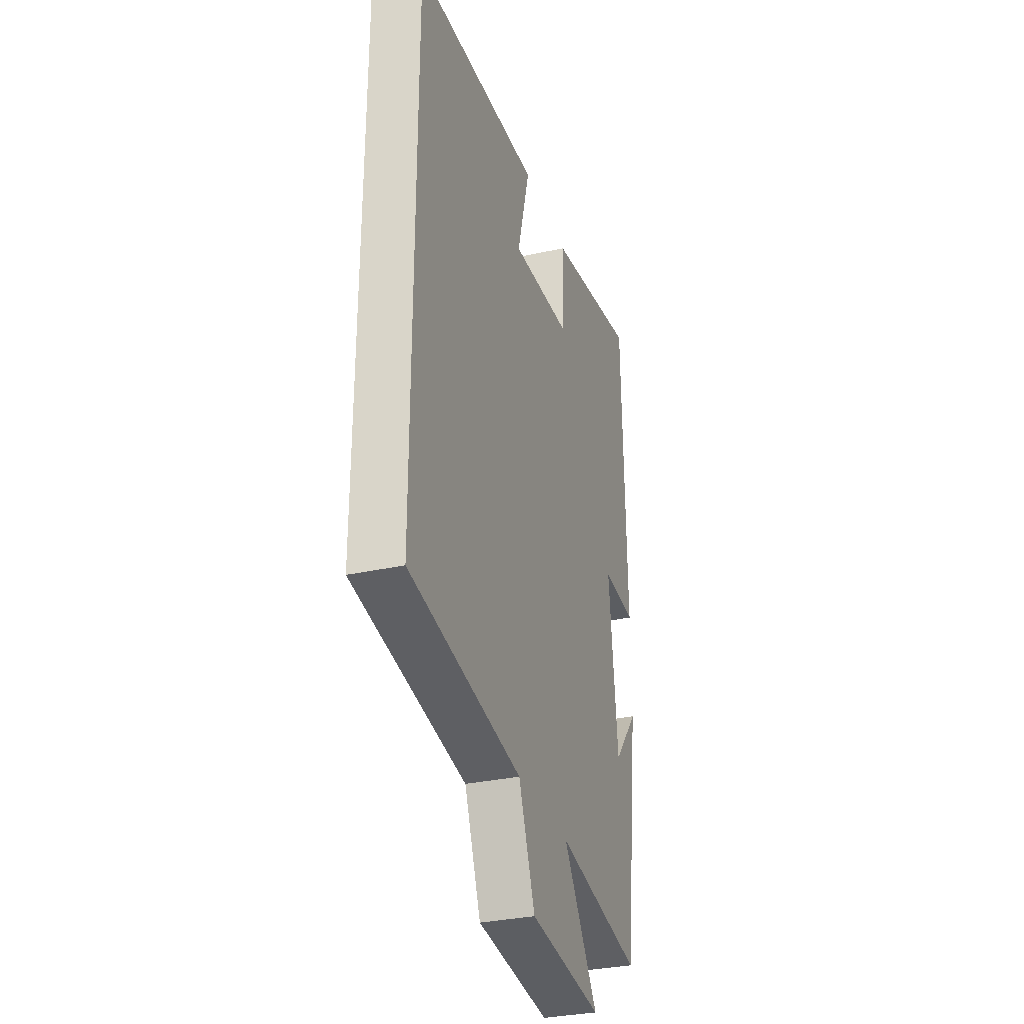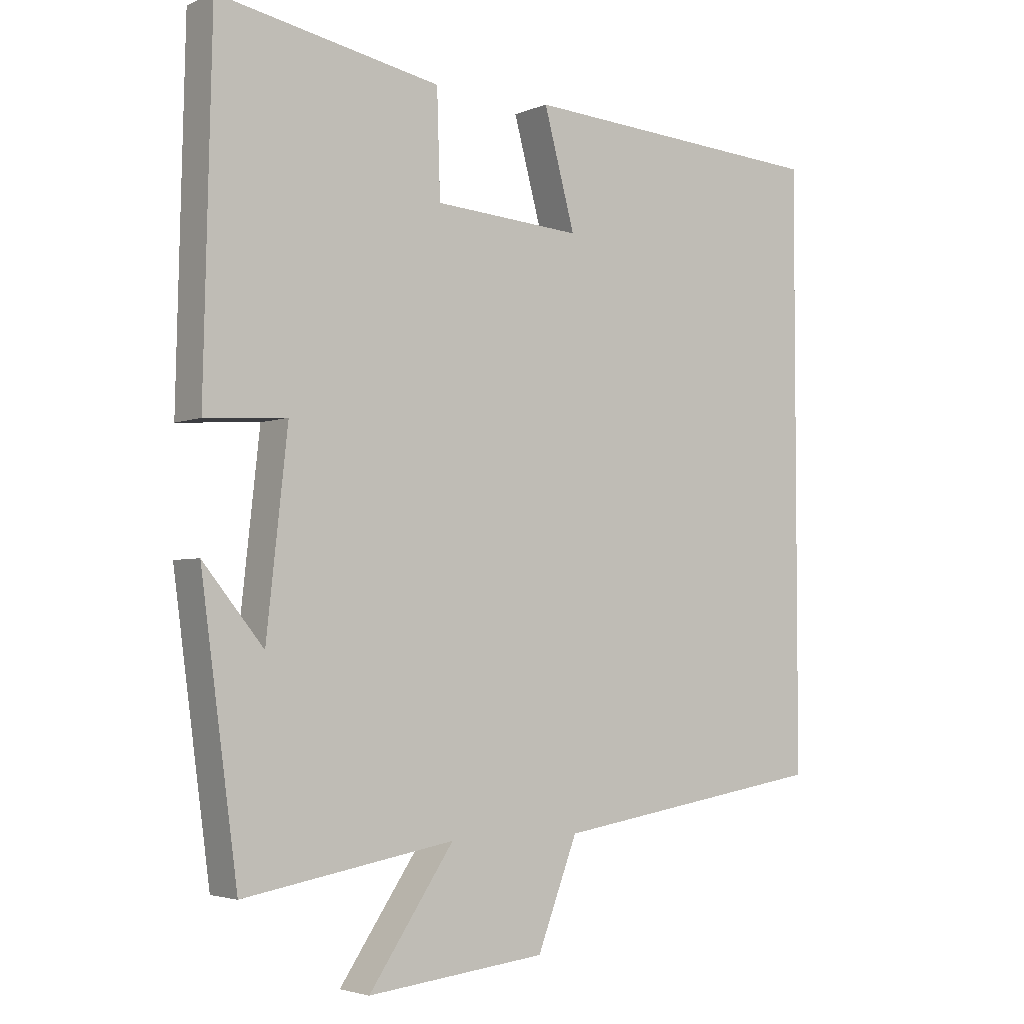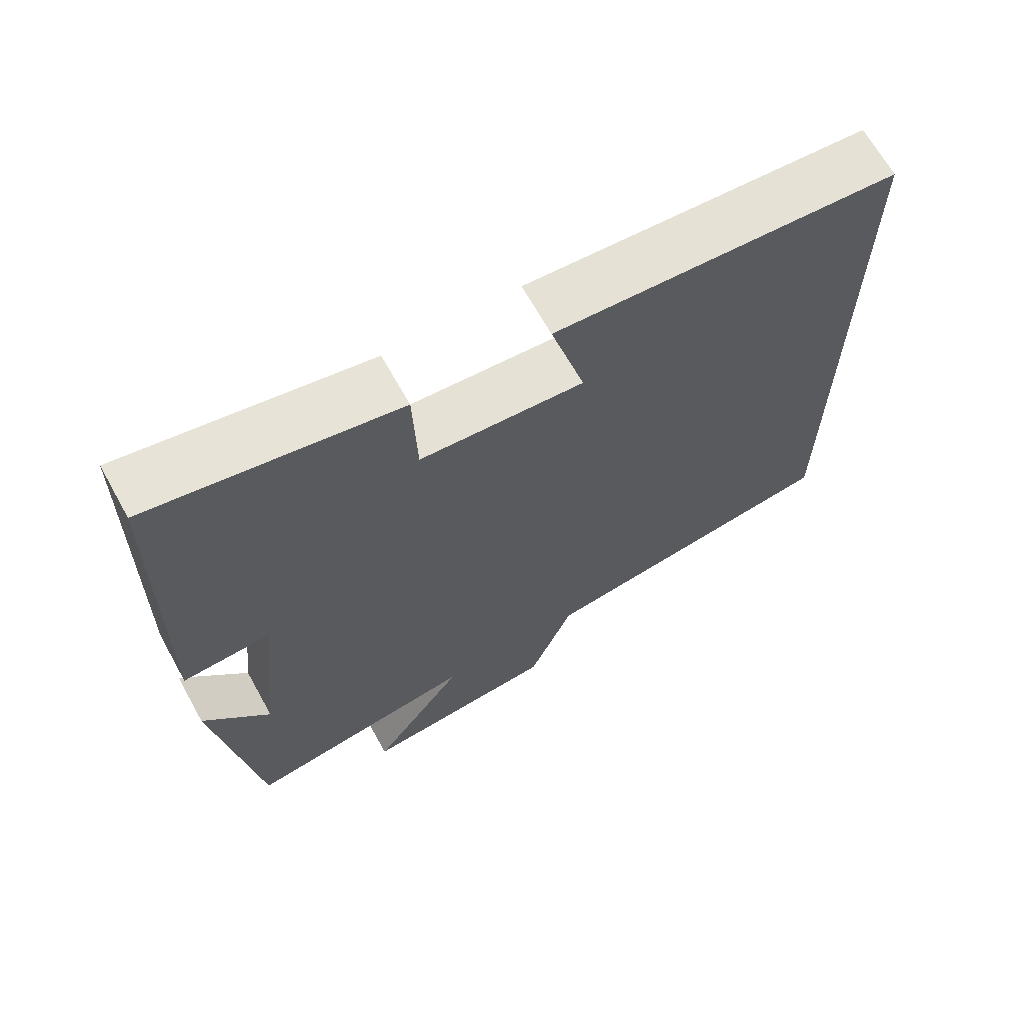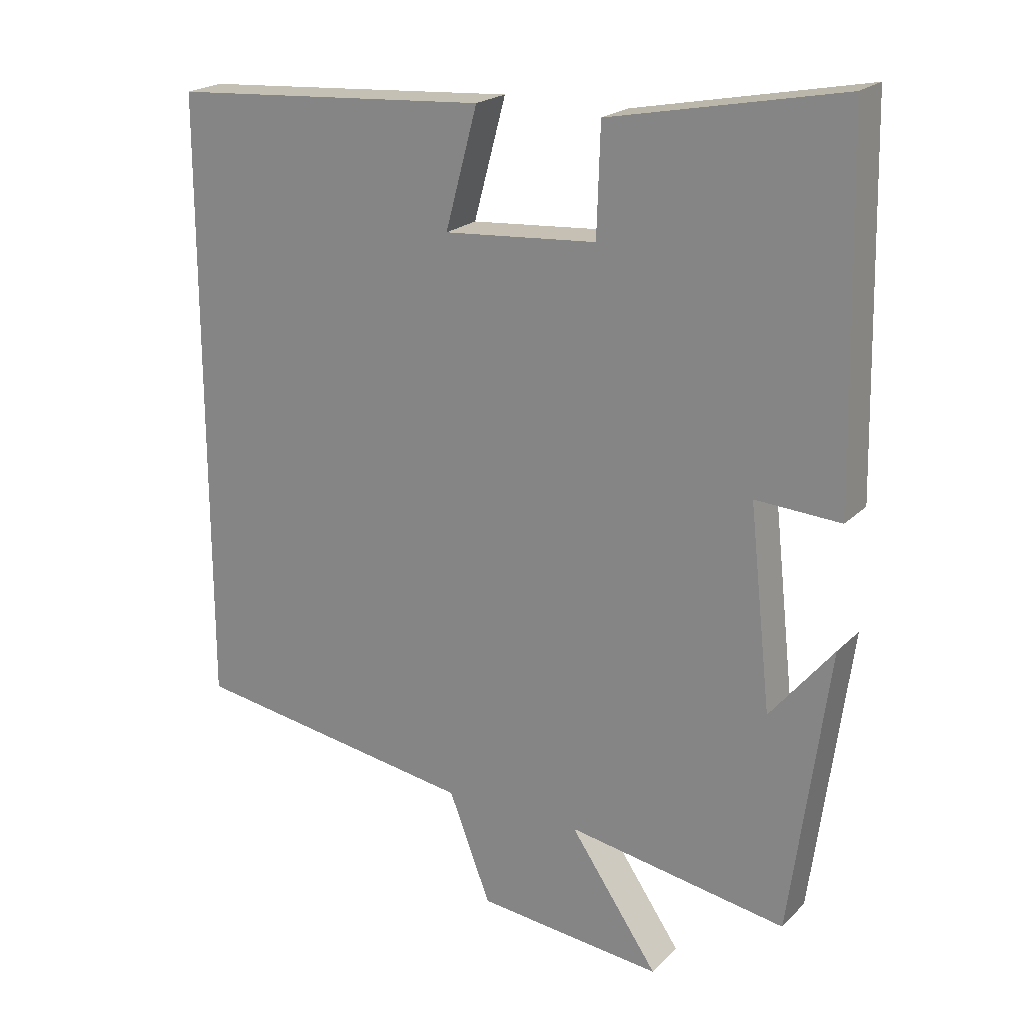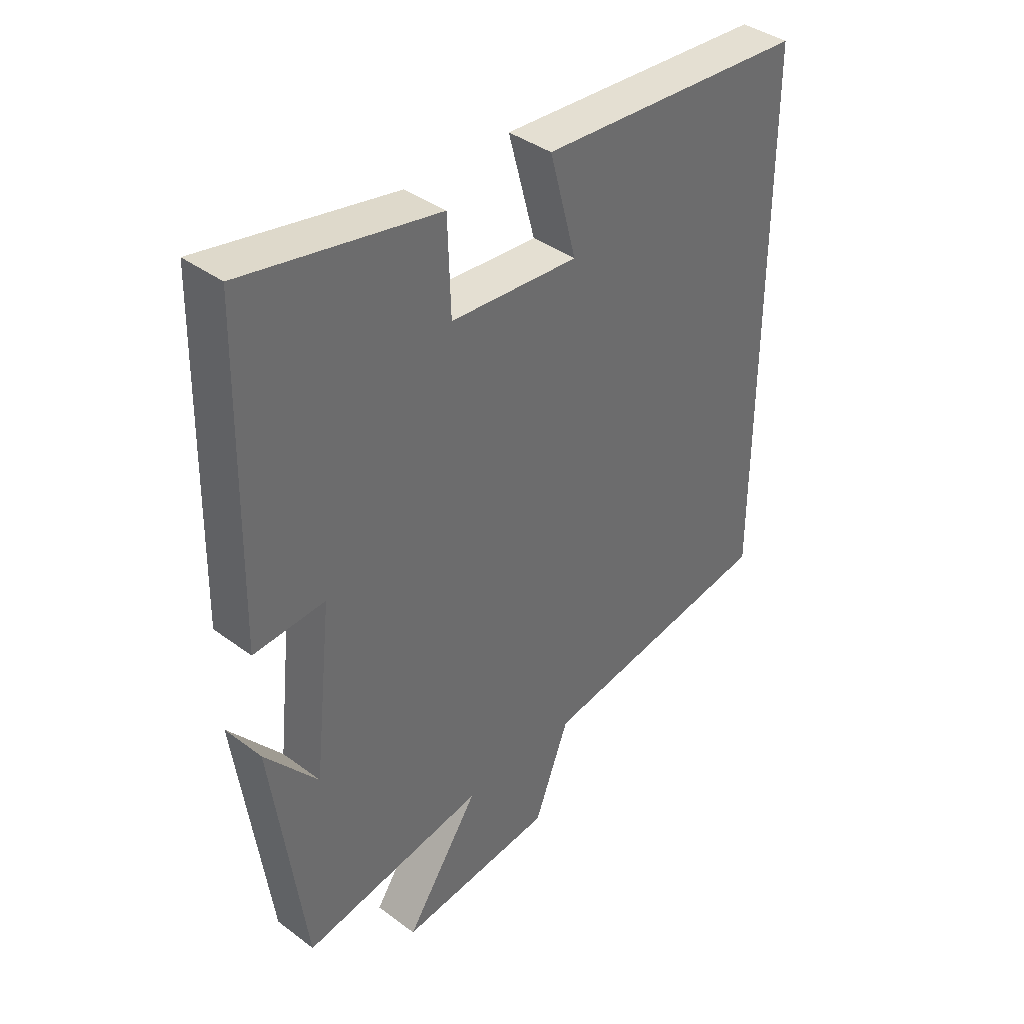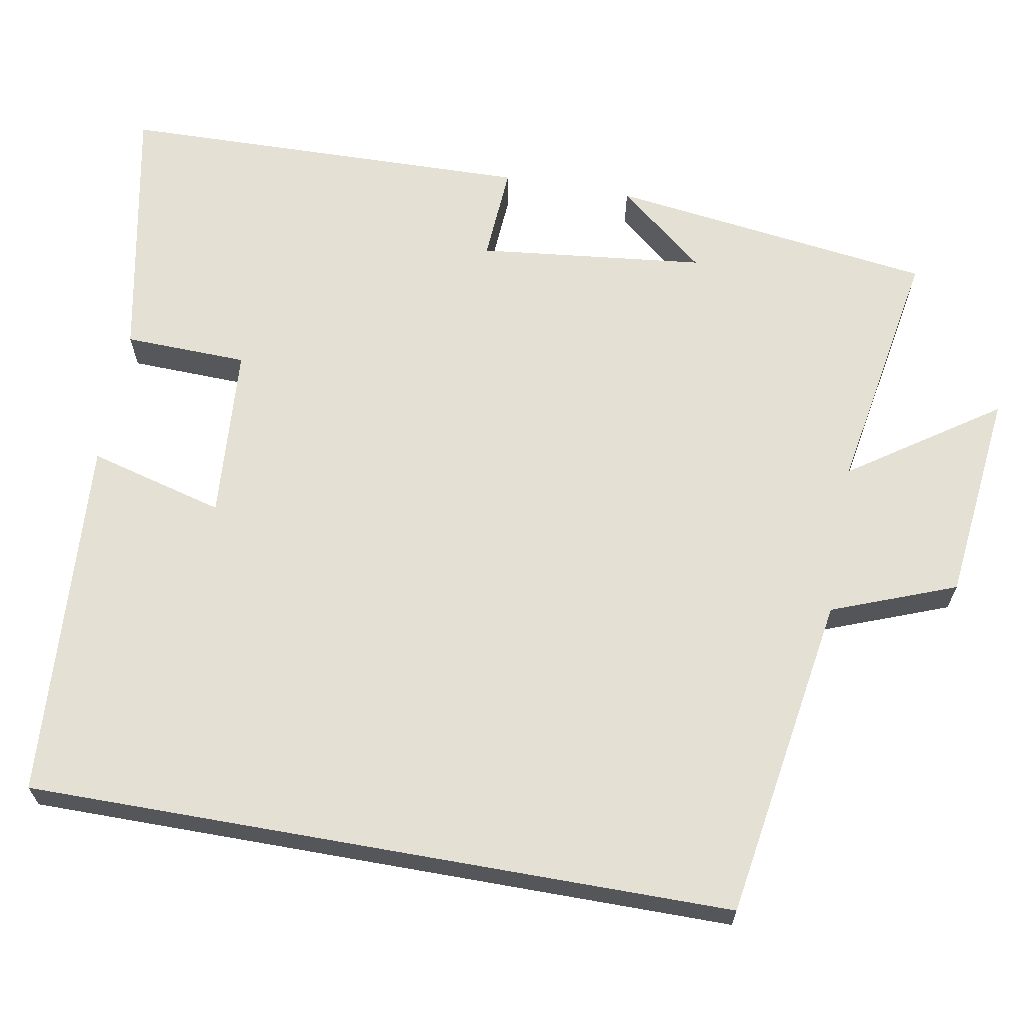
<metadata>
{"format":"obj","ext":"obj","renderer":"f3d","projection":"perspective","resolution":1024,"background":"white","views":[{"elev":-31.8,"azim":107.5,"up":"+Z"},{"elev":-3.6,"azim":-36.6,"up":"+Z"},{"elev":67.4,"azim":-29.1,"up":"+Z"},{"elev":20.9,"azim":-148.7,"up":"+Z"},{"elev":39.2,"azim":-47.2,"up":"+Z"},{"elev":65.5,"azim":100.1,"up":"+Y"}]}
</metadata>
<code>
v 0.5 0.07 0.47
v 0.5 0.07 -0.433
v 0.081 0.07 -0.5
v 0.02 0.07 -0.659
v -0.252 0.07 -0.689
v -0.123 0.07 -0.5
v -0.444 0.07 -0.556
v -0.5 0.07 -0.139
v -0.408 0.07 -0.251
v -0.376 0.07 0.041
v -0.5 0.07 0.033
v -0.488 0.07 0.565
v -0.15 0.07 0.5
v -0.145 0.07 0.342
v 0.079 0.07 0.326
v 0.032 0.07 0.5
v 0.5 0 0.47
v 0.5 0 -0.433
v 0.081 0 -0.5
v 0.02 0 -0.659
v -0.252 0 -0.689
v -0.123 0 -0.5
v -0.444 0 -0.556
v -0.5 0 -0.139
v -0.408 0 -0.251
v -0.376 0 0.041
v -0.5 0 0.033
v -0.488 0 0.565
v -0.15 0 0.5
v -0.145 0 0.342
v 0.079 0 0.326
v 0.032 0 0.5
f 15 16 1 2
f 14 15 2 3
f 11 12 13 14
f 10 11 14
f 9 10 14 3
f 7 8 9
f 6 7 9
f 6 9 3
f 3 4 5 6
f 18 17 32 31
f 19 18 31 30
f 30 29 28 27
f 30 27 26
f 19 30 26 25
f 25 24 23
f 25 23 22
f 19 25 22
f 22 21 20 19
f 1 17 18 2
f 2 18 19 3
f 3 19 20 4
f 4 20 21 5
f 5 21 22 6
f 6 22 23 7
f 7 23 24 8
f 8 24 25 9
f 9 25 26 10
f 10 26 27 11
f 11 27 28 12
f 12 28 29 13
f 13 29 30 14
f 14 30 31 15
f 15 31 32 16
f 16 32 17 1

</code>
